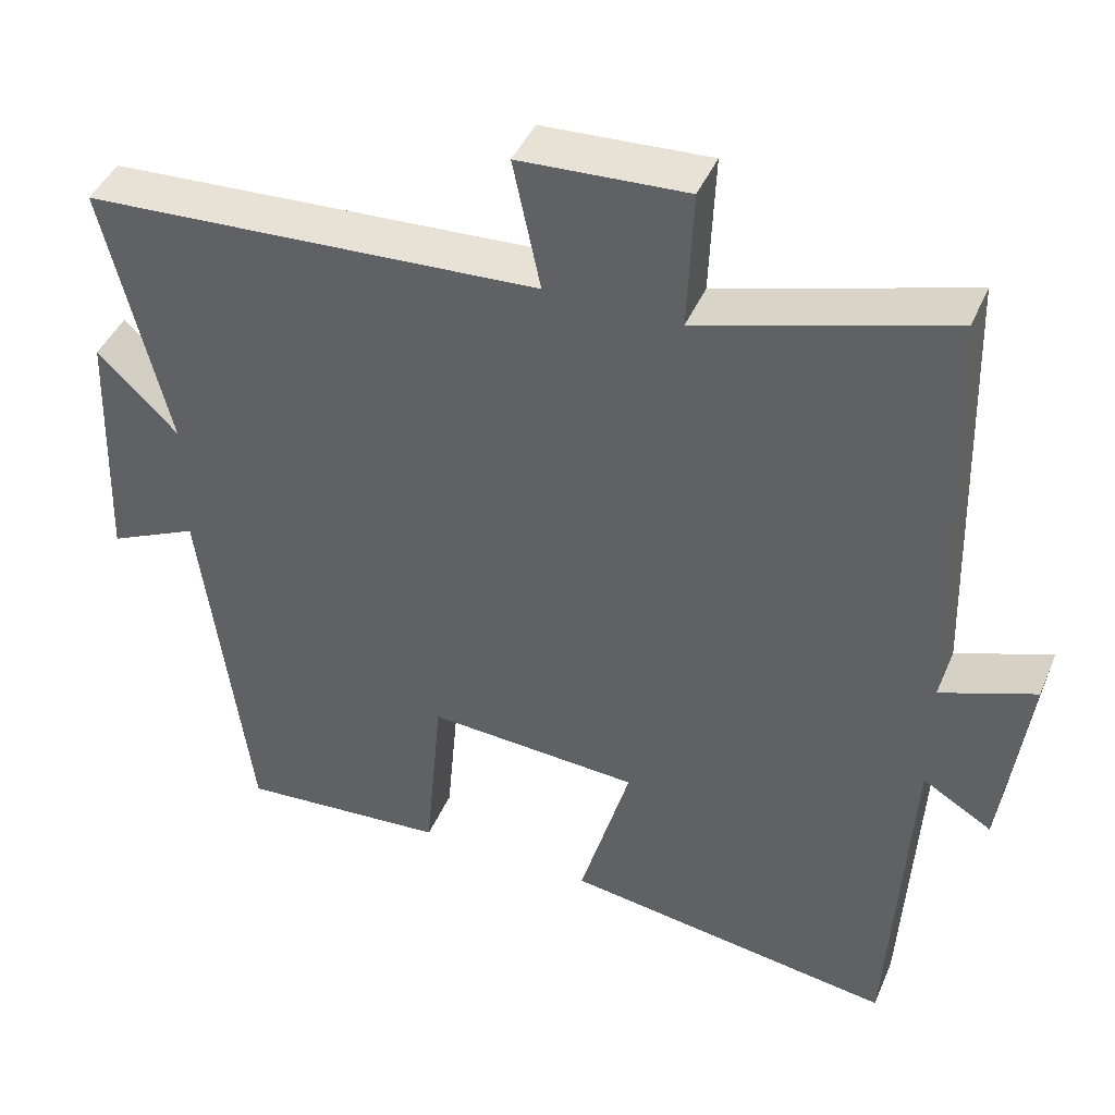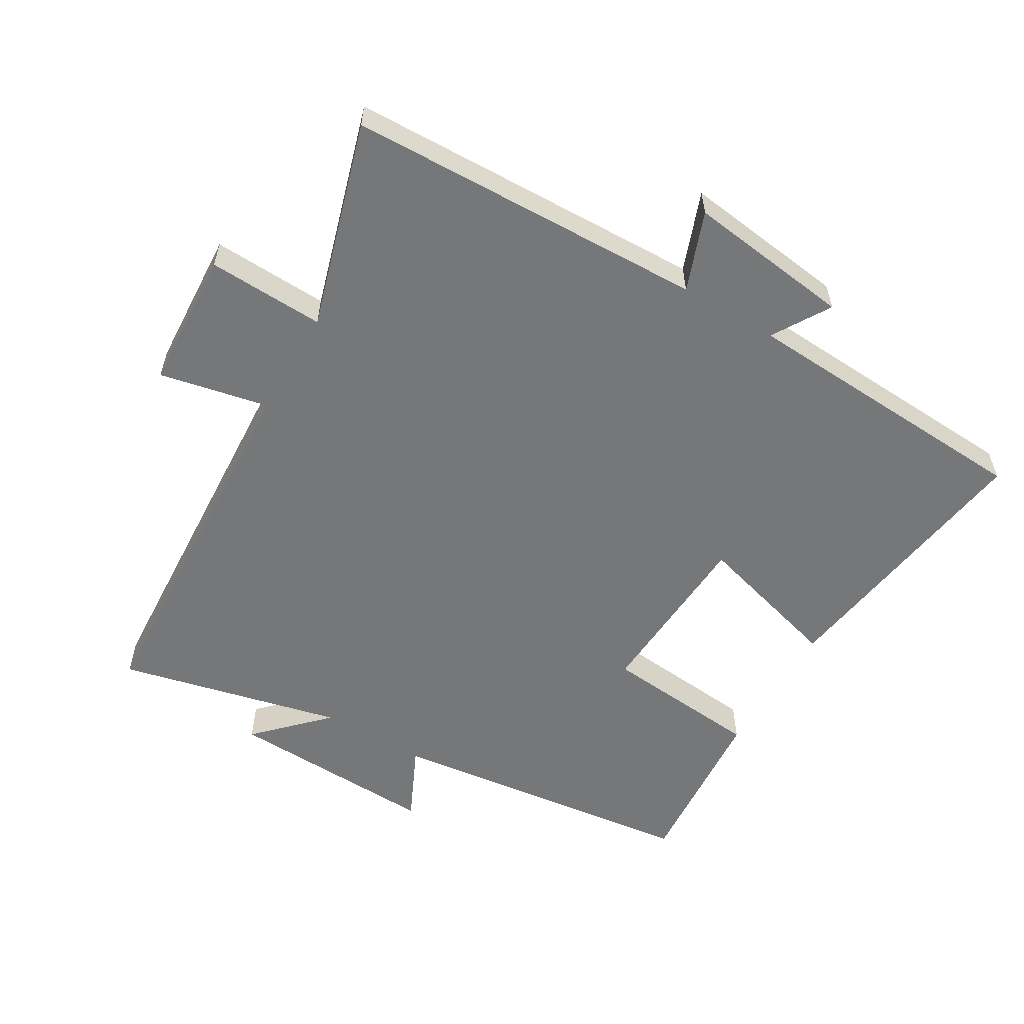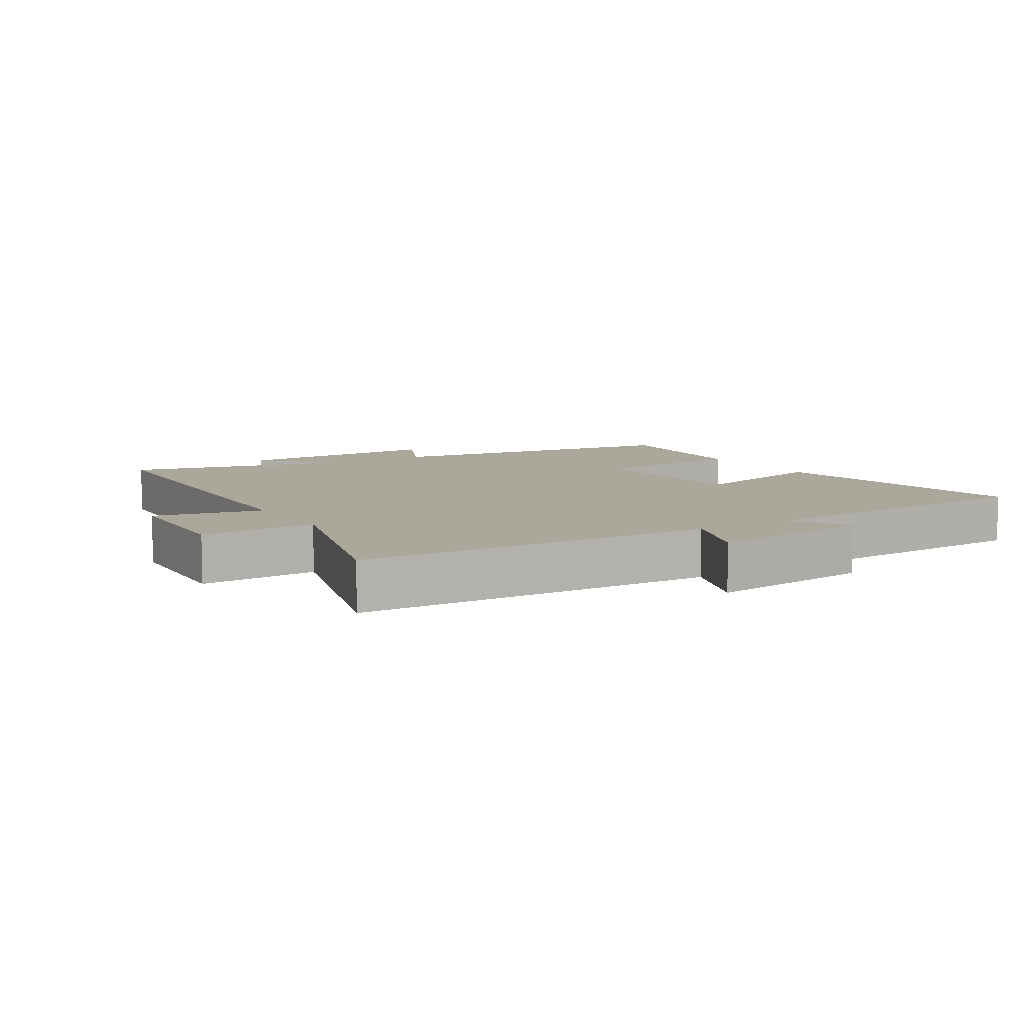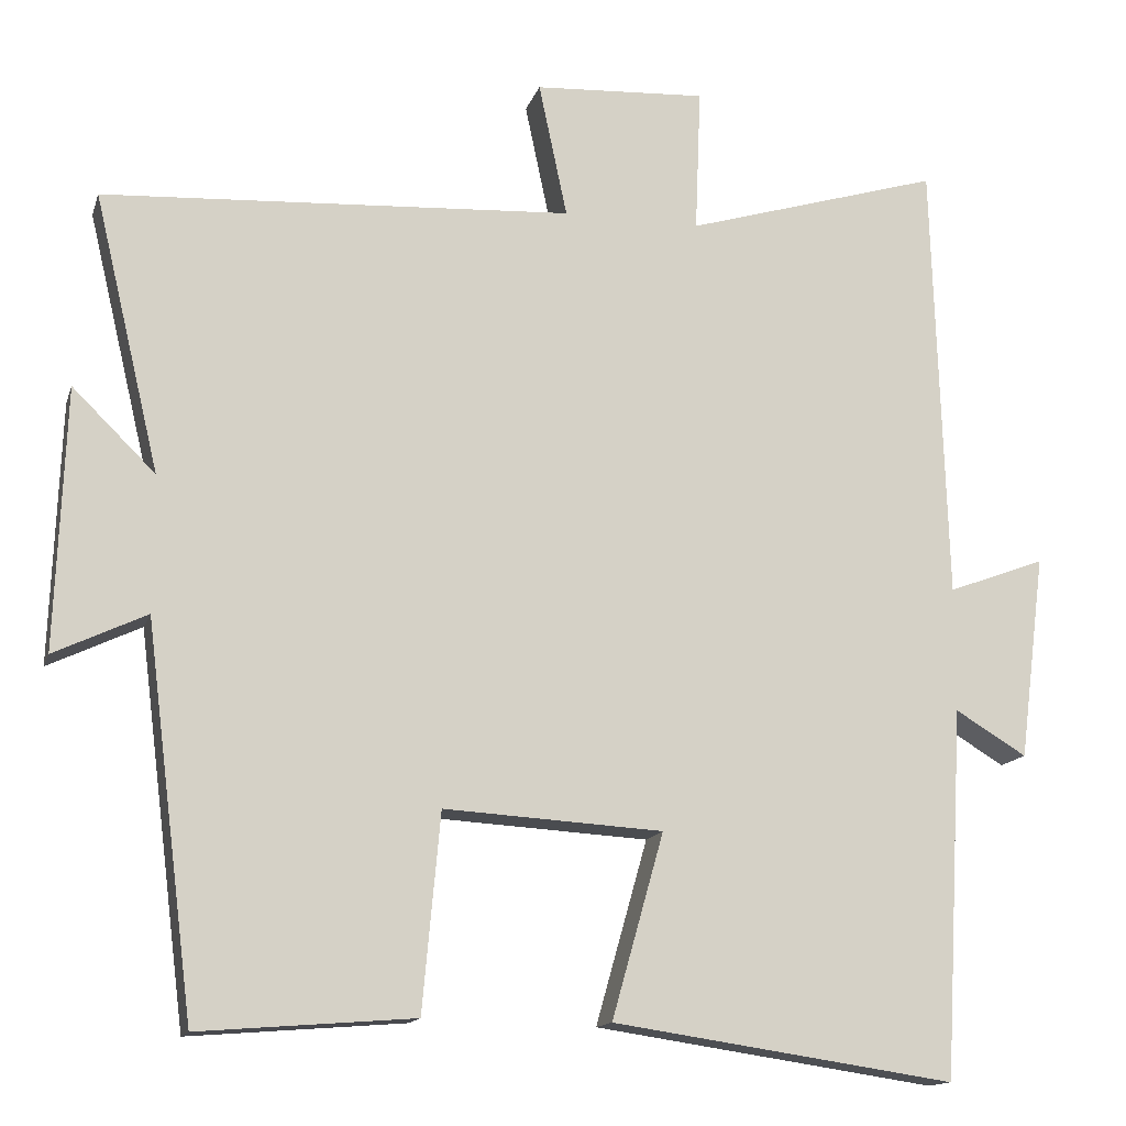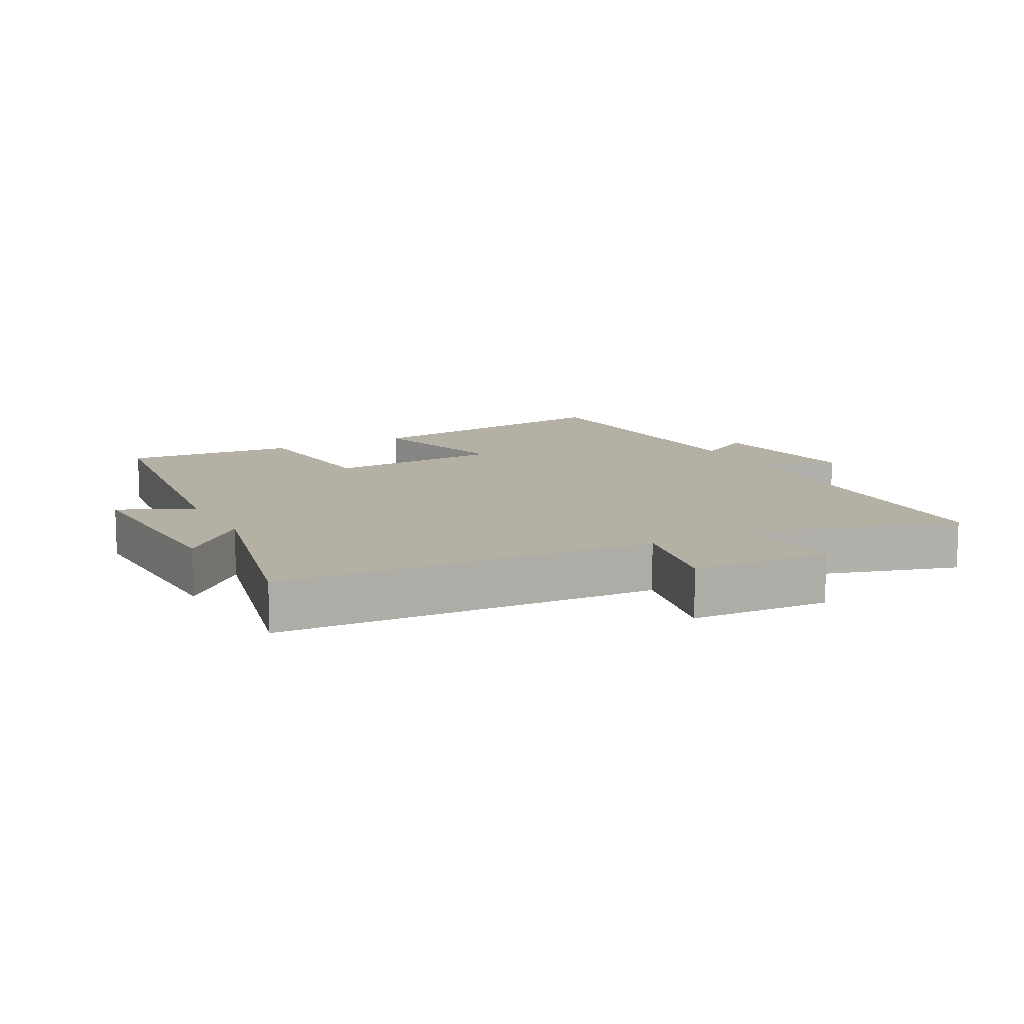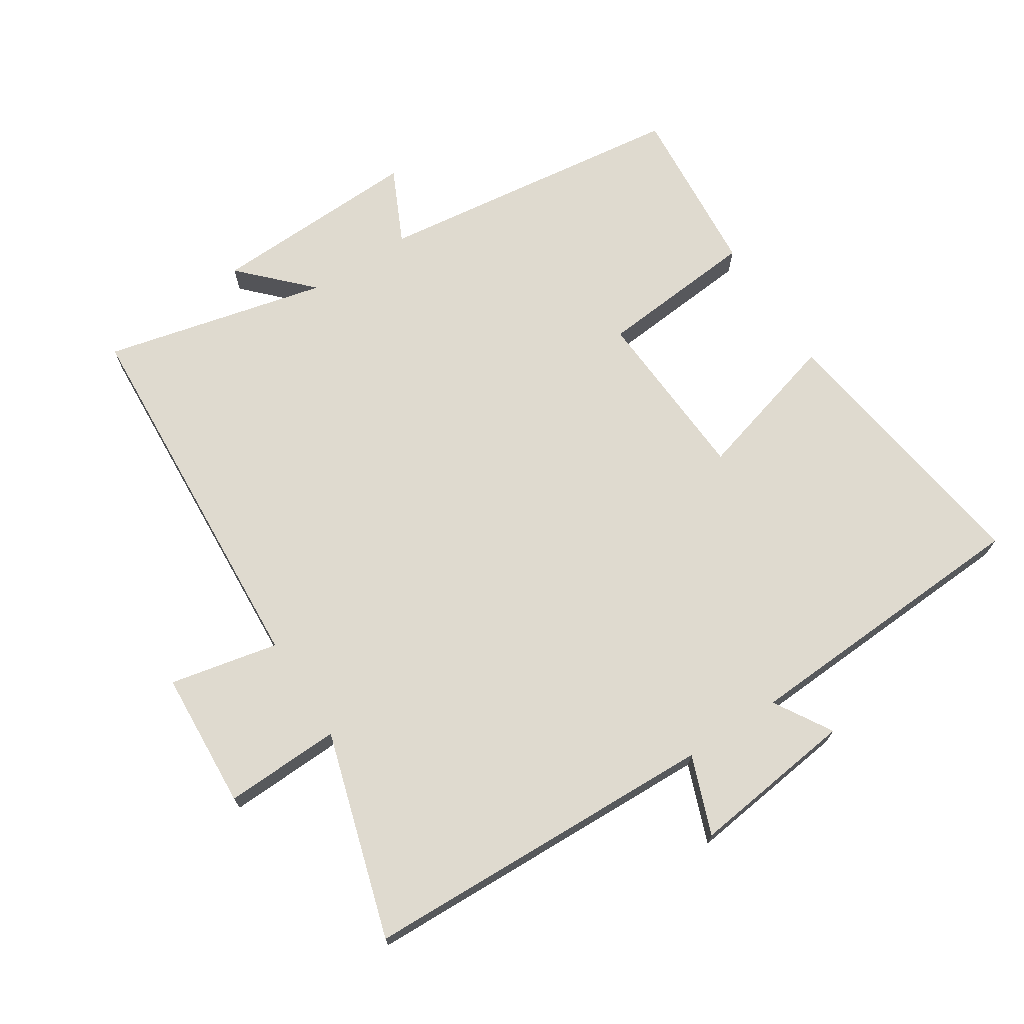
<metadata>
{"format":"obj","ext":"obj","renderer":"f3d","projection":"perspective","resolution":1024,"background":"white","views":[{"elev":43.5,"azim":22.2,"up":"+Z"},{"elev":-57.1,"azim":59.4,"up":"+Y"},{"elev":8.1,"azim":58.2,"up":"+Y"},{"elev":-14.2,"azim":-14.9,"up":"+Z"},{"elev":11.6,"azim":-28.0,"up":"+Y"},{"elev":70.6,"azim":57.2,"up":"+Y"}]}
</metadata>
<code>
v 0.483 0.07 0.594
v 0.5 0.07 0.047
v 0.62 0.07 0.092
v 0.588 0.07 -0.16
v 0.5 0.07 -0.107
v 0.475 0.07 -0.562
v 0.053 0.07 -0.5
v 0.117 0.07 -0.273
v -0.153 0.07 -0.257
v -0.175 0.07 -0.5
v -0.44 0.07 -0.521
v -0.5 0.07 -0.044
v -0.614 0.07 -0.098
v -0.602 0.07 0.224
v -0.5 0.07 0.124
v -0.581 0.07 0.466
v -0.002 0.07 0.5
v -0.037 0.07 0.666
v 0.175 0.07 0.678
v 0.168 0.07 0.5
v 0.483 0 0.594
v 0.5 0 0.047
v 0.62 0 0.092
v 0.588 0 -0.16
v 0.5 0 -0.107
v 0.475 0 -0.562
v 0.053 0 -0.5
v 0.117 0 -0.273
v -0.153 0 -0.257
v -0.175 0 -0.5
v -0.44 0 -0.521
v -0.5 0 -0.044
v -0.614 0 -0.098
v -0.602 0 0.224
v -0.5 0 0.124
v -0.581 0 0.466
v -0.002 0 0.5
v -0.037 0 0.666
v 0.175 0 0.678
v 0.168 0 0.5
f 17 18 19 20
f 15 16 17 20
f 15 20 1 2
f 12 13 14 15
f 12 15 2
f 9 10 11 12
f 8 9 12 2
f 5 6 7 8
f 5 8 2 3
f 3 4 5
f 40 39 38 37
f 40 37 36 35
f 22 21 40 35
f 35 34 33 32
f 22 35 32
f 32 31 30 29
f 22 32 29 28
f 28 27 26 25
f 23 22 28 25
f 25 24 23
f 1 21 22 2
f 2 22 23 3
f 3 23 24 4
f 4 24 25 5
f 5 25 26 6
f 6 26 27 7
f 7 27 28 8
f 8 28 29 9
f 9 29 30 10
f 10 30 31 11
f 11 31 32 12
f 12 32 33 13
f 13 33 34 14
f 14 34 35 15
f 15 35 36 16
f 16 36 37 17
f 17 37 38 18
f 18 38 39 19
f 19 39 40 20
f 20 40 21 1

</code>
